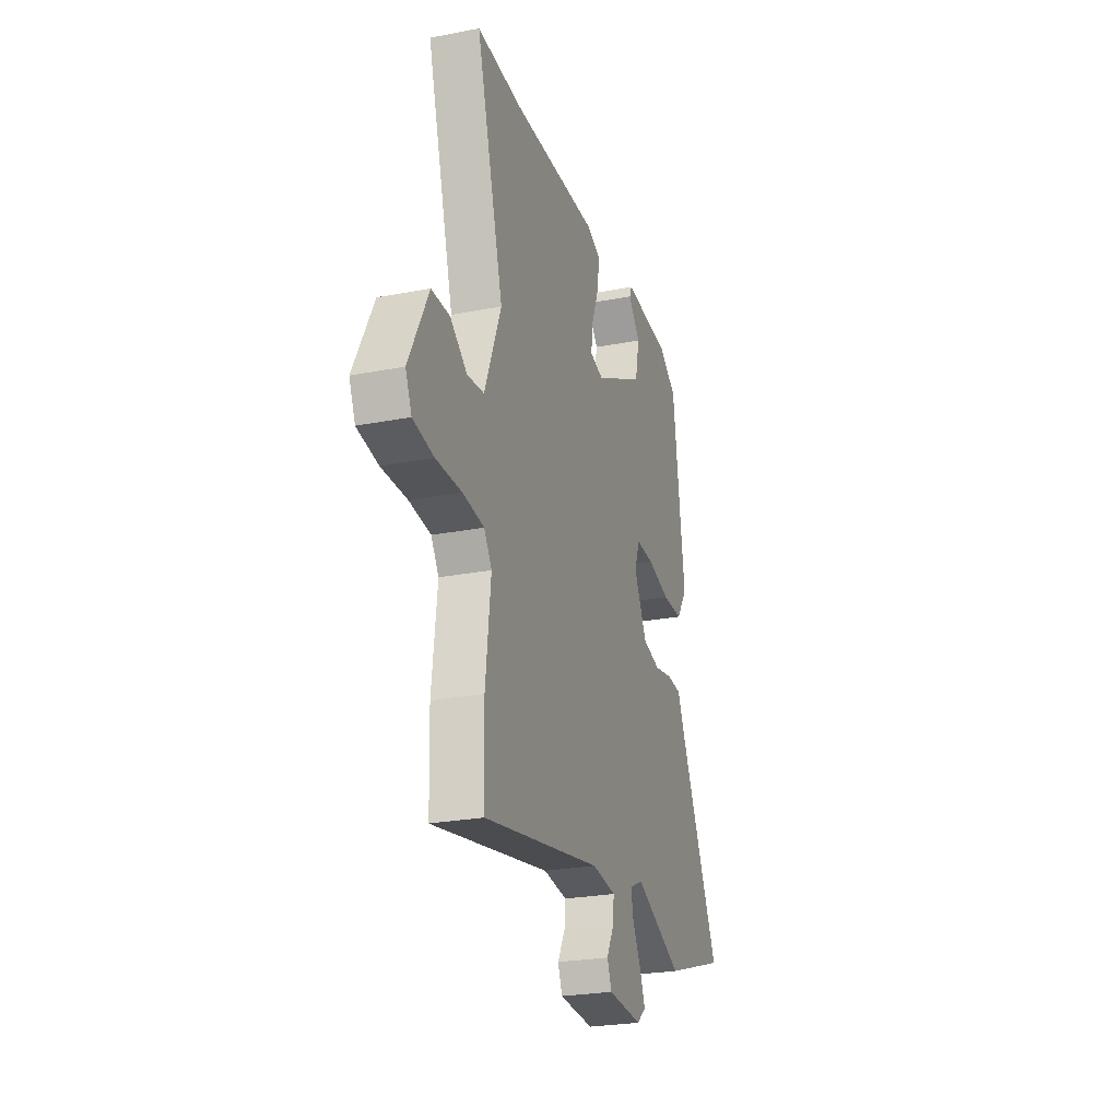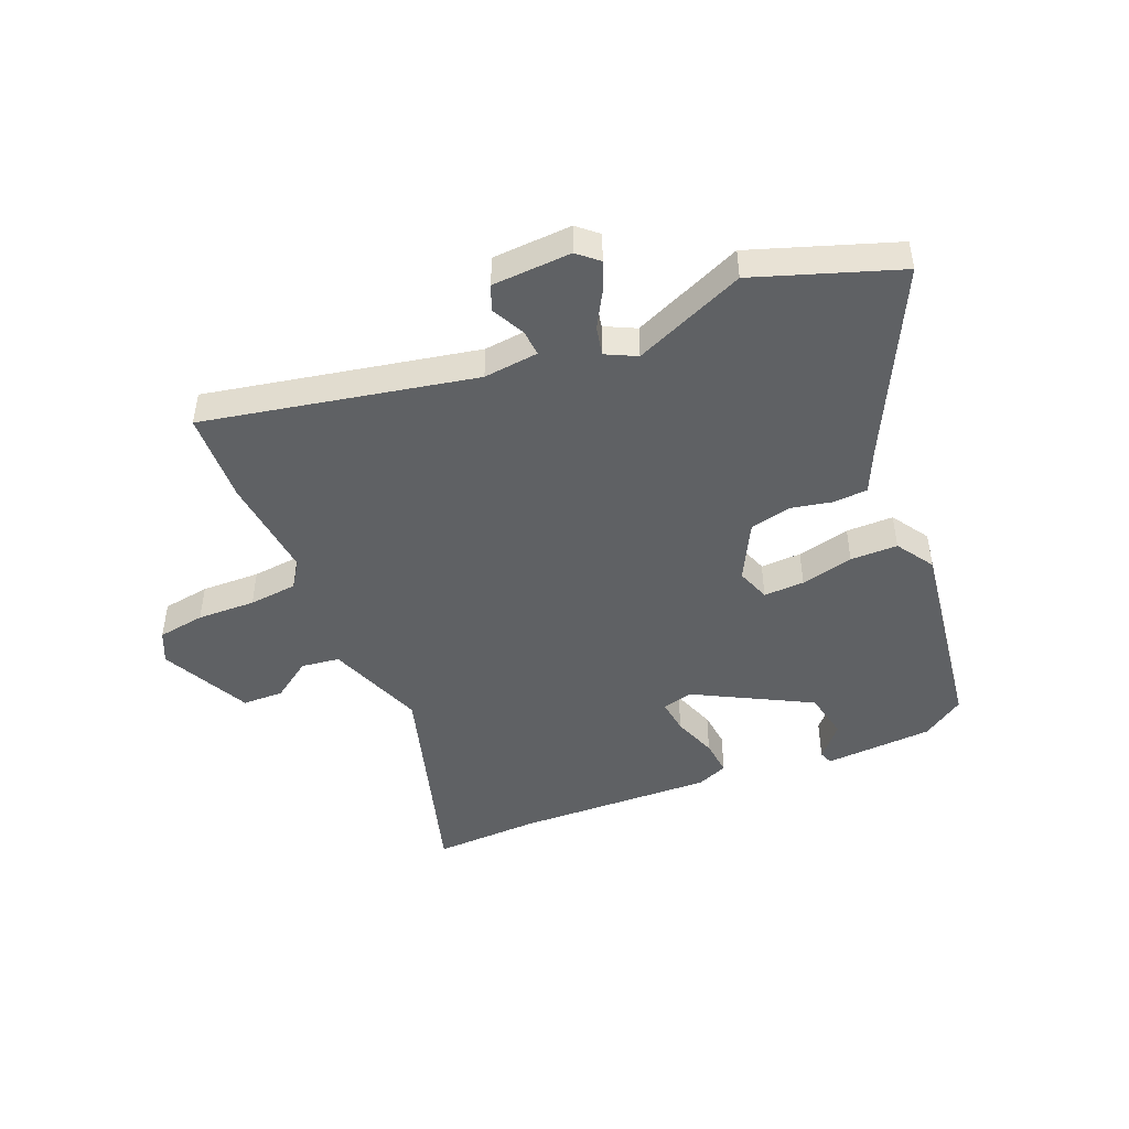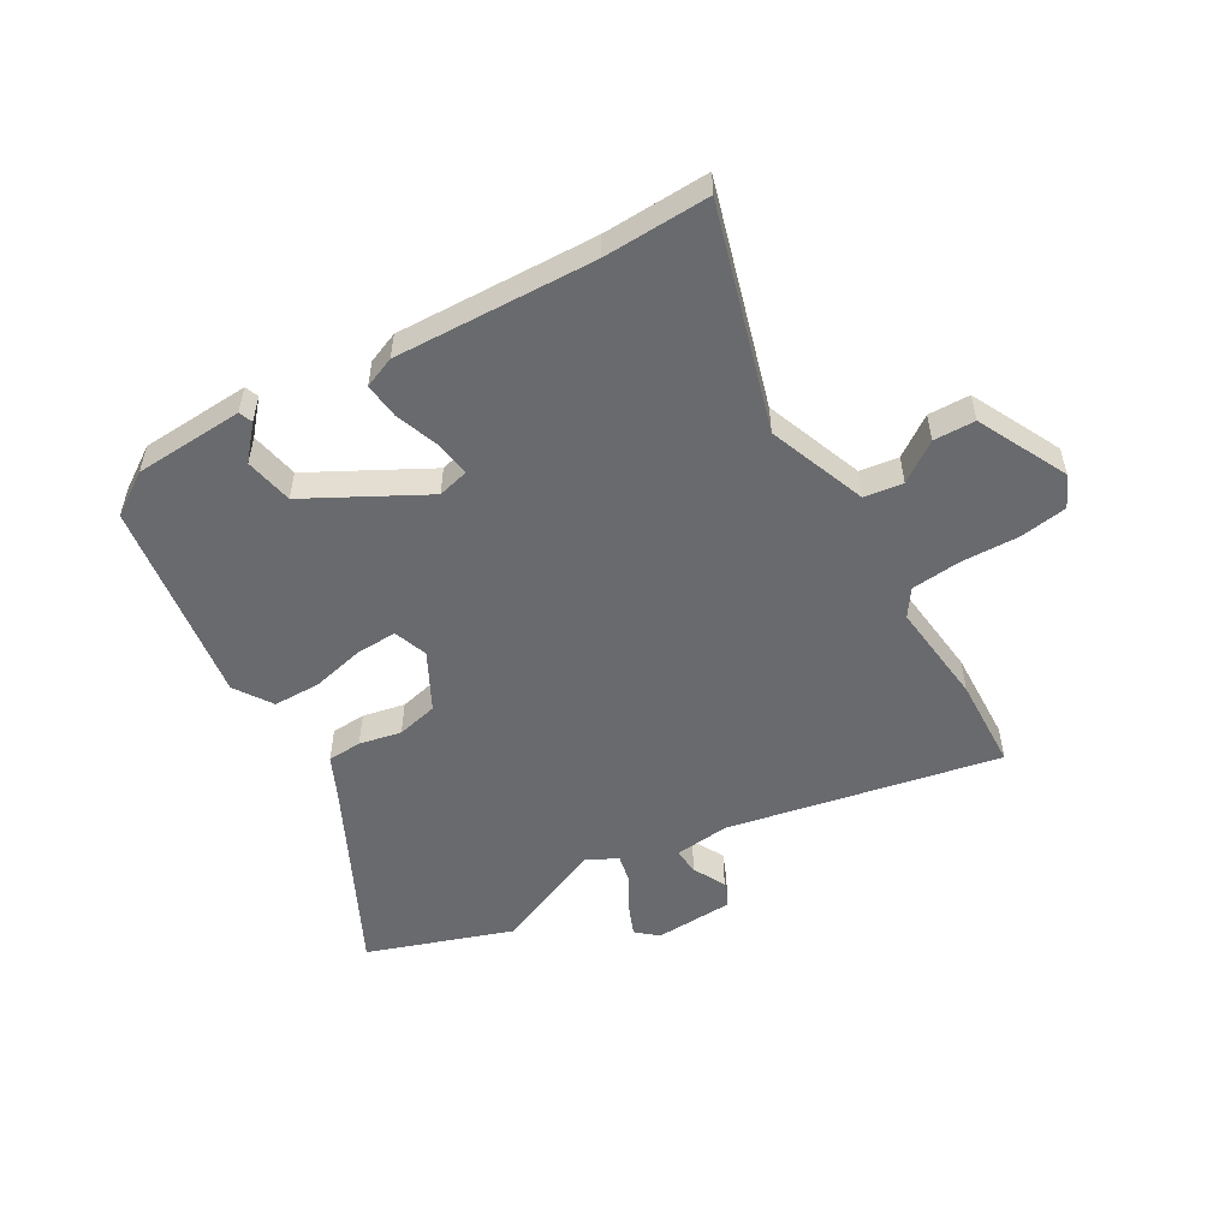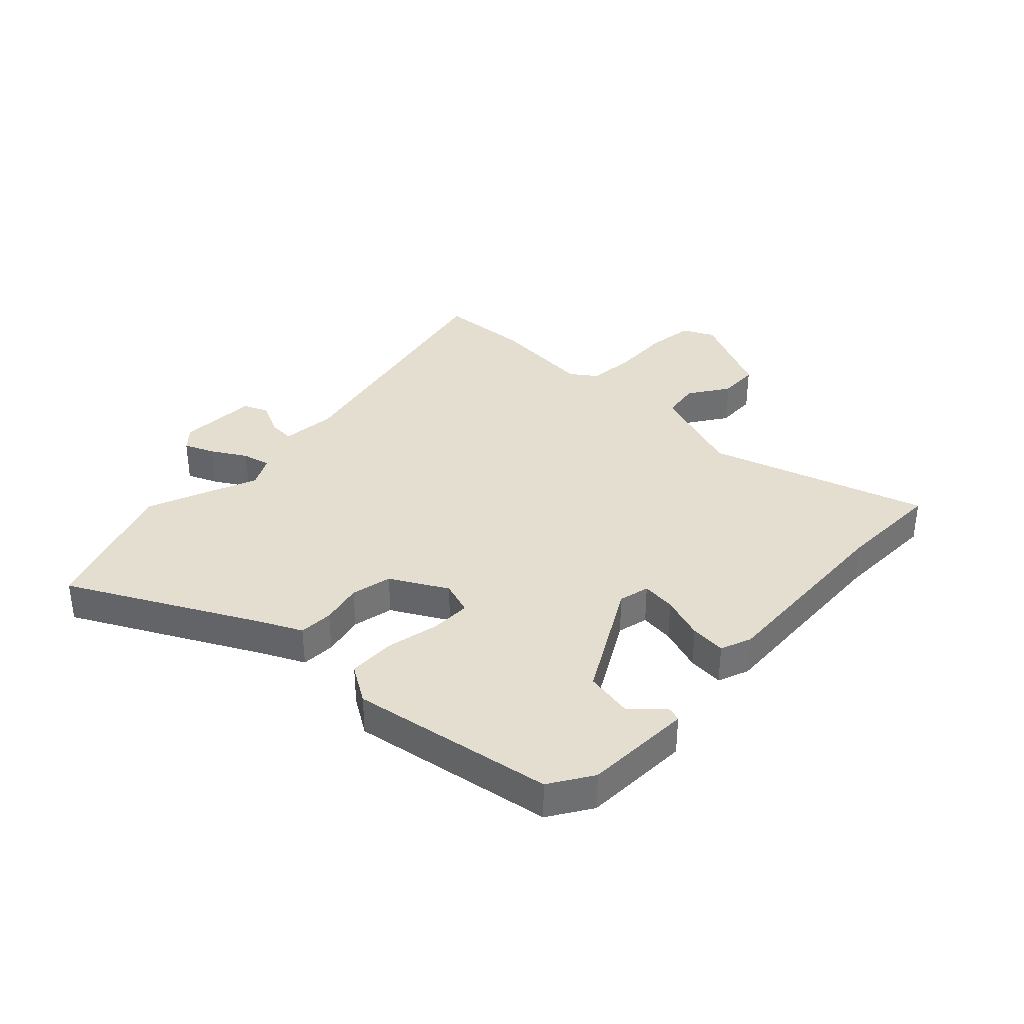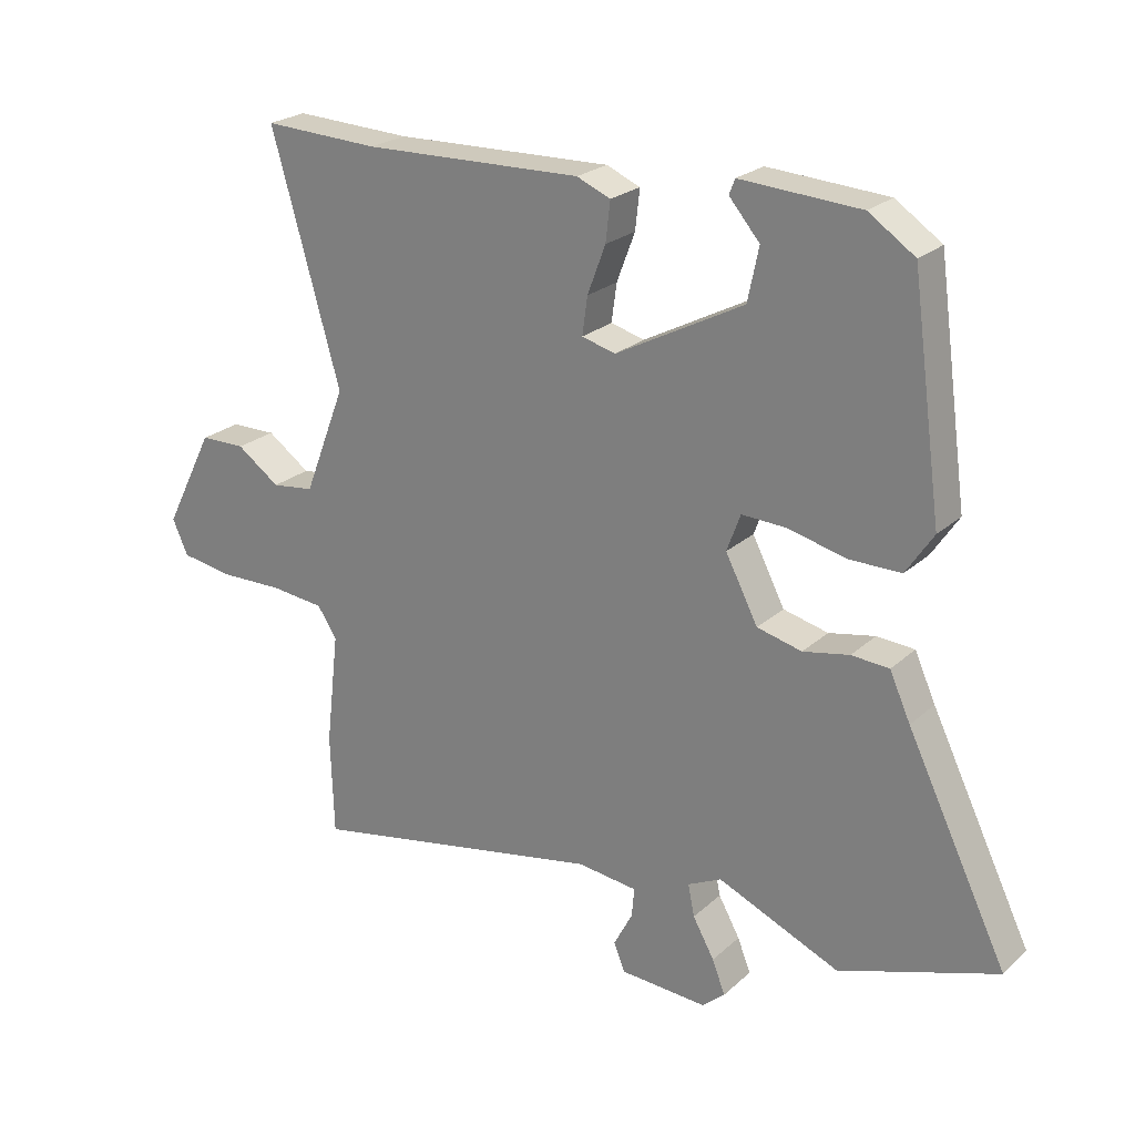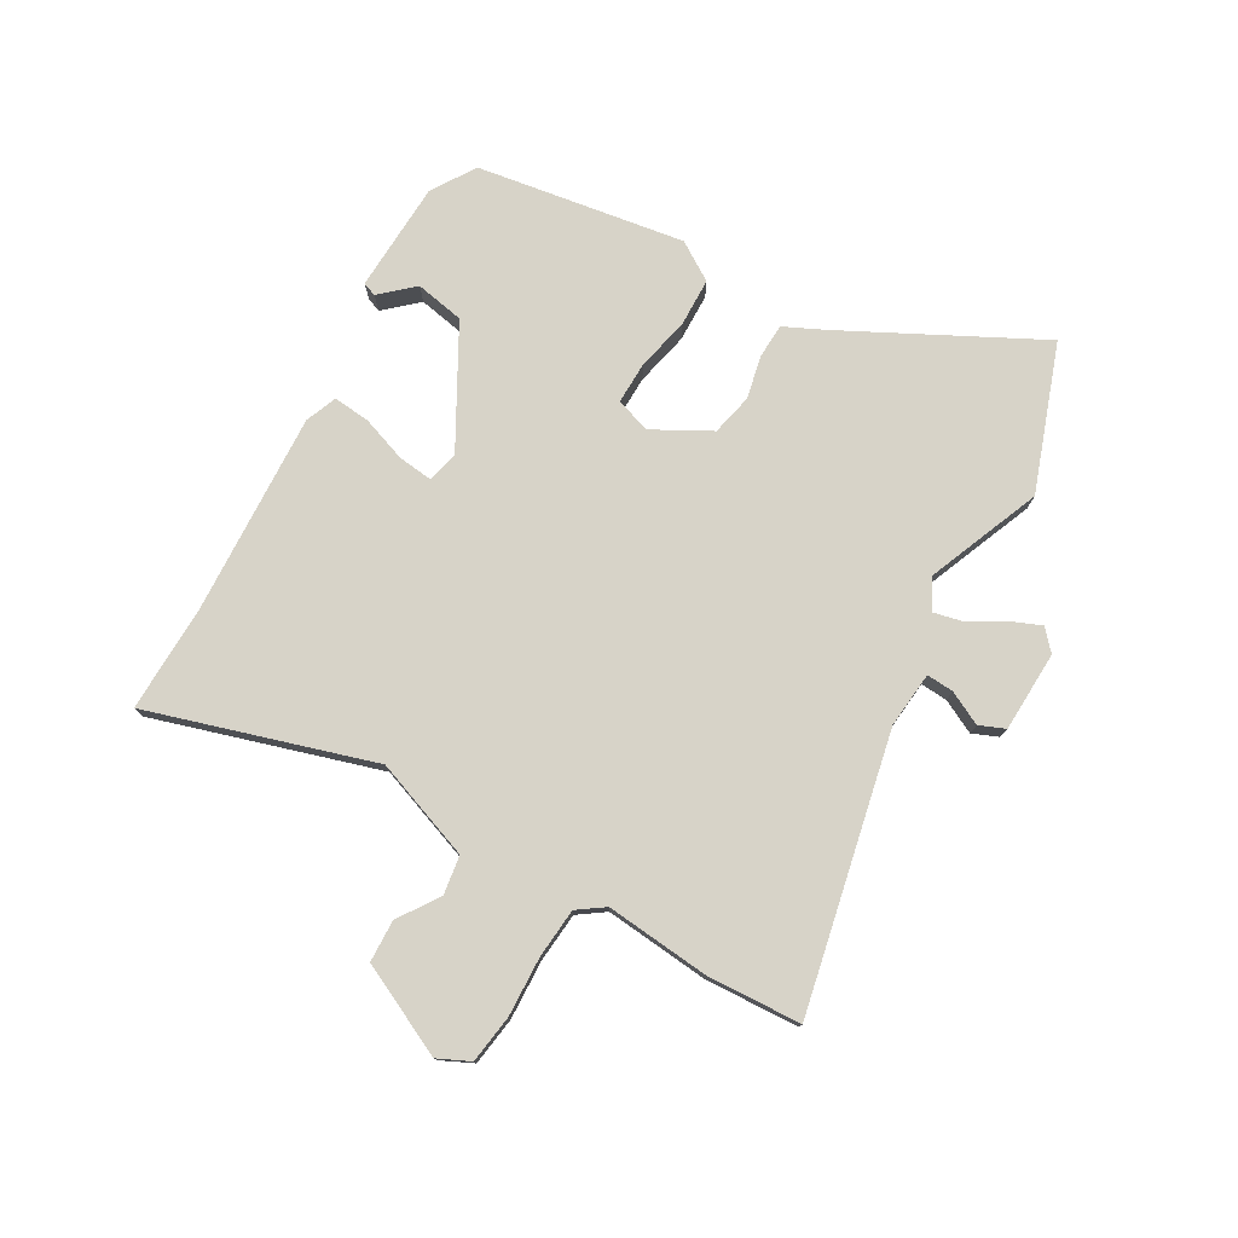
<metadata>
{"format":"obj","ext":"obj","renderer":"f3d","projection":"perspective","resolution":1024,"background":"white","views":[{"elev":-25.4,"azim":107.3,"up":"+Z"},{"elev":-46.7,"azim":-158.0,"up":"+Y"},{"elev":-53.1,"azim":29.7,"up":"+Y"},{"elev":35.8,"azim":-47.9,"up":"+Y"},{"elev":23.4,"azim":-145.6,"up":"+Z"},{"elev":77.1,"azim":118.6,"up":"+Y"}]}
</metadata>
<code>
v -0.445 0.07 0.477
v -0.374 0.07 0.525
v -0.19 0.07 0.537
v -0.181 0.07 0.514
v -0.228 0.07 0.459
v -0.211 0.07 0.378
v -0.014 0.07 0.275
v 0.038 0.07 0.289
v 0.03 0.07 0.347
v 0.002 0.07 0.421
v -0.005 0.07 0.482
v 0.047 0.07 0.504
v 0.383 0.07 0.495
v 0.562 0.07 0.503
v 0.456 0.07 0.129
v 0.52 0.07 -0.036
v 0.585 0.07 -0.044
v 0.651 0.07 0.003
v 0.721 0.07 0.002
v 0.797 0.07 -0.148
v 0.773 0.07 -0.202
v 0.693 0.07 -0.215
v 0.594 0.07 -0.213
v 0.512 0.07 -0.222
v 0.482 0.07 -0.267
v 0.502 0.07 -0.441
v 0.497 0.07 -0.597
v 0.039 0.07 -0.51
v -0.054 0.07 -0.521
v -0.05 0.07 -0.566
v -0.021 0.07 -0.621
v -0.038 0.07 -0.664
v -0.172 0.07 -0.672
v -0.207 0.07 -0.642
v -0.187 0.07 -0.591
v -0.154 0.07 -0.532
v -0.144 0.07 -0.483
v -0.196 0.07 -0.458
v -0.383 0.07 -0.539
v -0.626 0.07 -0.458
v -0.471 0.07 -0.139
v -0.439 0.07 -0.068
v -0.381 0.07 -0.064
v -0.31 0.07 -0.078
v -0.241 0.07 -0.061
v -0.191 0.07 0.036
v -0.212 0.07 0.093
v -0.281 0.07 0.09
v -0.37 0.07 0.068
v -0.45 0.07 0.068
v -0.492 0.07 0.131
v -0.445 0 0.477
v -0.374 0 0.525
v -0.19 0 0.537
v -0.181 0 0.514
v -0.228 0 0.459
v -0.211 0 0.378
v -0.014 0 0.275
v 0.038 0 0.289
v 0.03 0 0.347
v 0.002 0 0.421
v -0.005 0 0.482
v 0.047 0 0.504
v 0.383 0 0.495
v 0.562 0 0.503
v 0.456 0 0.129
v 0.52 0 -0.036
v 0.585 0 -0.044
v 0.651 0 0.003
v 0.721 0 0.002
v 0.797 0 -0.148
v 0.773 0 -0.202
v 0.693 0 -0.215
v 0.594 0 -0.213
v 0.512 0 -0.222
v 0.482 0 -0.267
v 0.502 0 -0.441
v 0.497 0 -0.597
v 0.039 0 -0.51
v -0.054 0 -0.521
v -0.05 0 -0.566
v -0.021 0 -0.621
v -0.038 0 -0.664
v -0.172 0 -0.672
v -0.207 0 -0.642
v -0.187 0 -0.591
v -0.154 0 -0.532
v -0.144 0 -0.483
v -0.196 0 -0.458
v -0.383 0 -0.539
v -0.626 0 -0.458
v -0.471 0 -0.139
v -0.439 0 -0.068
v -0.381 0 -0.064
v -0.31 0 -0.078
v -0.241 0 -0.061
v -0.191 0 0.036
v -0.212 0 0.093
v -0.281 0 0.09
v -0.37 0 0.068
v -0.45 0 0.068
v -0.492 0 0.131
f 48 49 50 51
f 47 48 51 1
f 41 42 43 44
f 41 44 45
f 38 39 40 41
f 37 38 41 45
f 33 34 35 36
f 33 36 37
f 30 31 32 33
f 29 30 33 37
f 28 29 37 45
f 25 26 27 28
f 24 25 28 45
f 20 21 22 23
f 17 18 19 20
f 16 17 20 23
f 13 14 15
f 11 12 13 15
f 9 10 11 15
f 8 9 15 16
f 7 8 16 23
f 2 3 4 5
f 47 1 2 5
f 46 47 5 6
f 24 45 46
f 23 24 46
f 6 7 23 46
f 102 101 100 99
f 52 102 99 98
f 95 94 93 92
f 96 95 92
f 92 91 90 89
f 96 92 89 88
f 87 86 85 84
f 88 87 84
f 84 83 82 81
f 88 84 81 80
f 96 88 80 79
f 79 78 77 76
f 96 79 76 75
f 74 73 72 71
f 71 70 69 68
f 74 71 68 67
f 66 65 64
f 66 64 63 62
f 66 62 61 60
f 67 66 60 59
f 74 67 59 58
f 56 55 54 53
f 56 53 52 98
f 57 56 98 97
f 97 96 75
f 97 75 74
f 97 74 58 57
f 1 52 53 2
f 2 53 54 3
f 3 54 55 4
f 4 55 56 5
f 5 56 57 6
f 6 57 58 7
f 7 58 59 8
f 8 59 60 9
f 9 60 61 10
f 10 61 62 11
f 11 62 63 12
f 12 63 64 13
f 13 64 65 14
f 14 65 66 15
f 15 66 67 16
f 16 67 68 17
f 17 68 69 18
f 18 69 70 19
f 19 70 71 20
f 20 71 72 21
f 21 72 73 22
f 22 73 74 23
f 23 74 75 24
f 24 75 76 25
f 25 76 77 26
f 26 77 78 27
f 27 78 79 28
f 28 79 80 29
f 29 80 81 30
f 30 81 82 31
f 31 82 83 32
f 32 83 84 33
f 33 84 85 34
f 34 85 86 35
f 35 86 87 36
f 36 87 88 37
f 37 88 89 38
f 38 89 90 39
f 39 90 91 40
f 40 91 92 41
f 41 92 93 42
f 42 93 94 43
f 43 94 95 44
f 44 95 96 45
f 45 96 97 46
f 46 97 98 47
f 47 98 99 48
f 48 99 100 49
f 49 100 101 50
f 50 101 102 51
f 51 102 52 1

</code>
